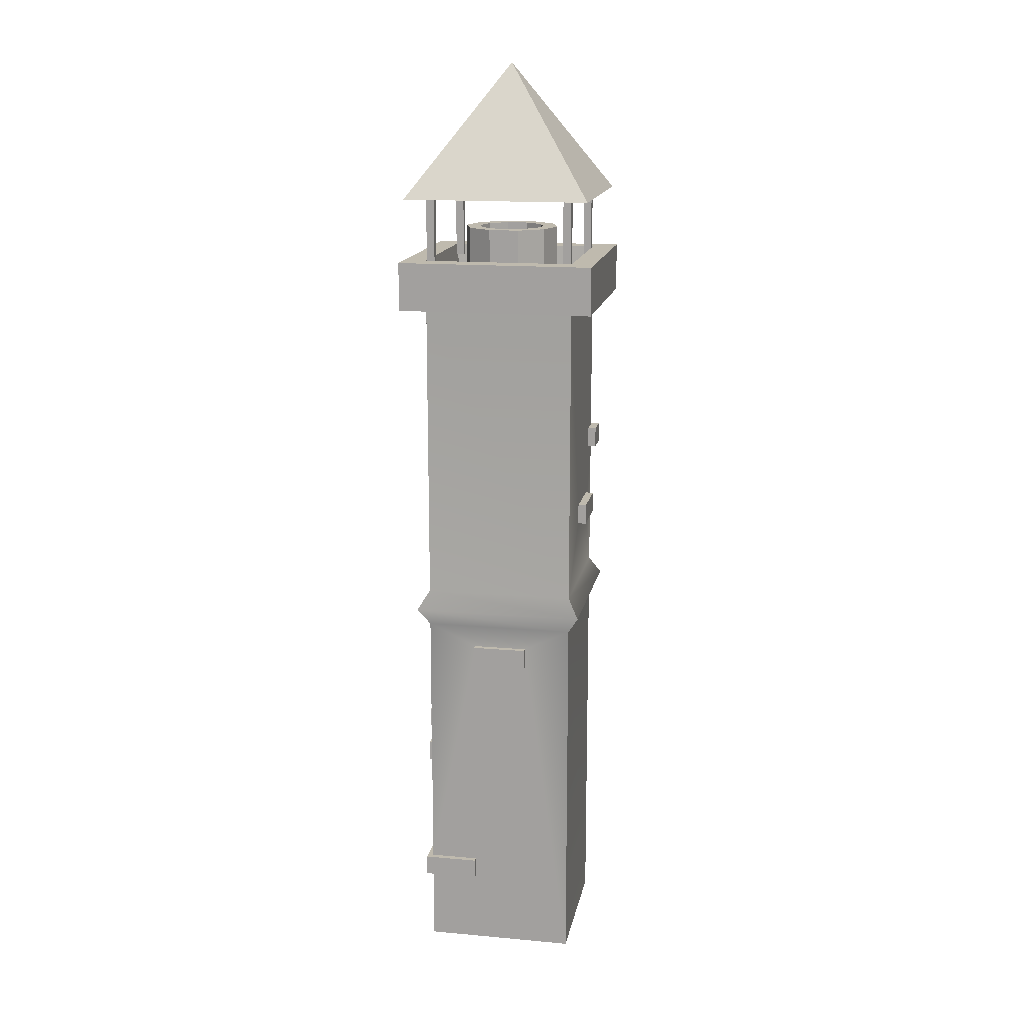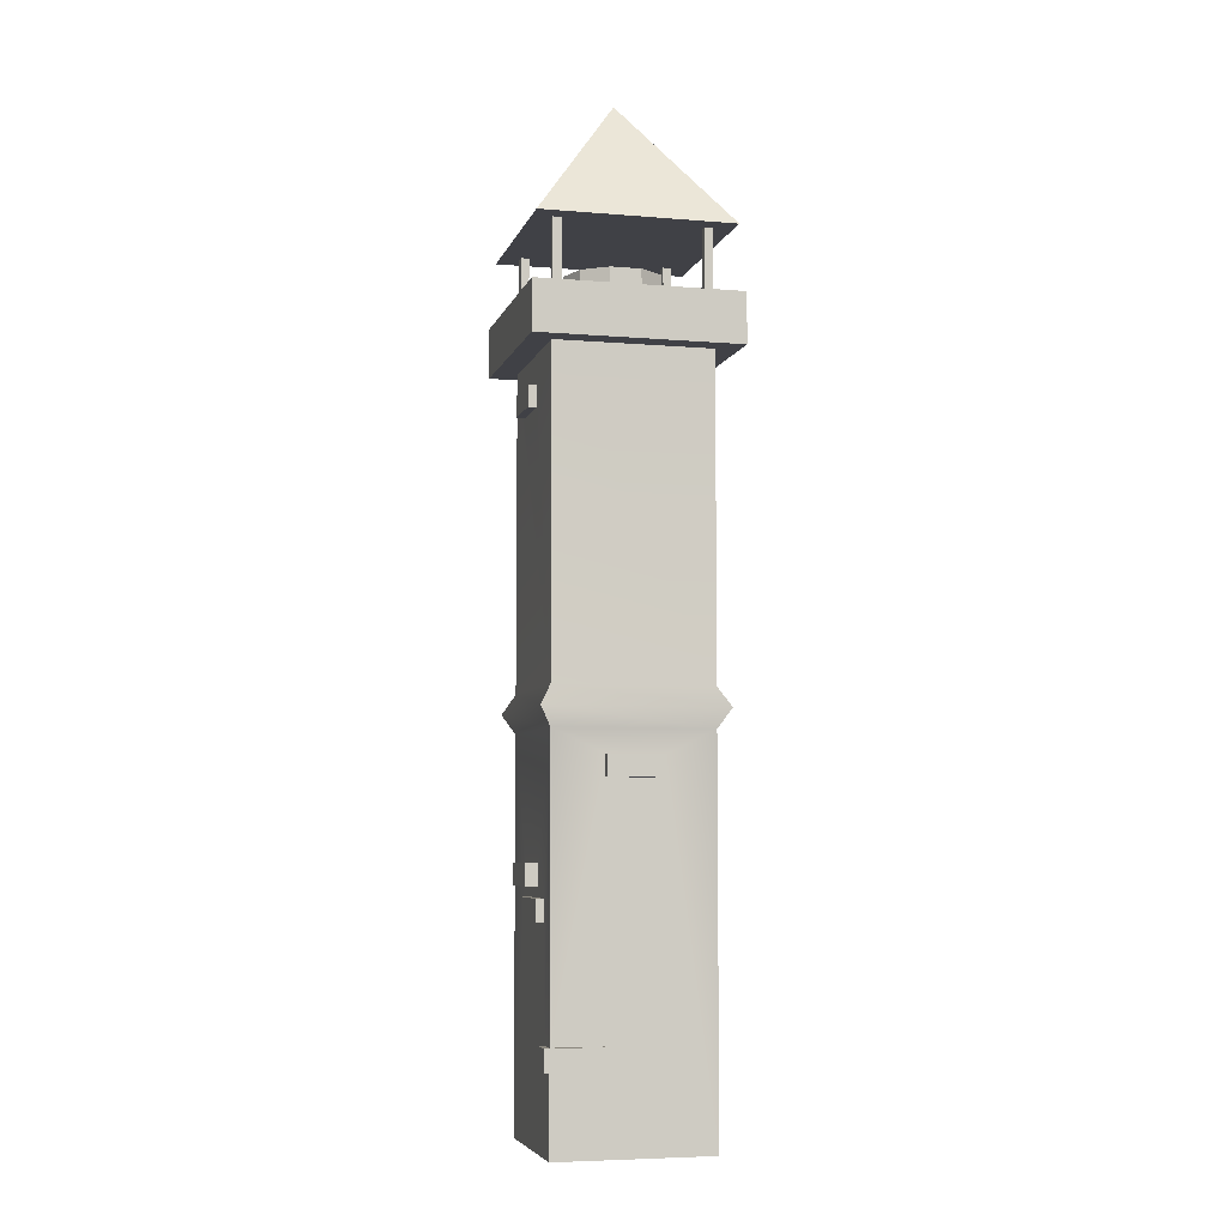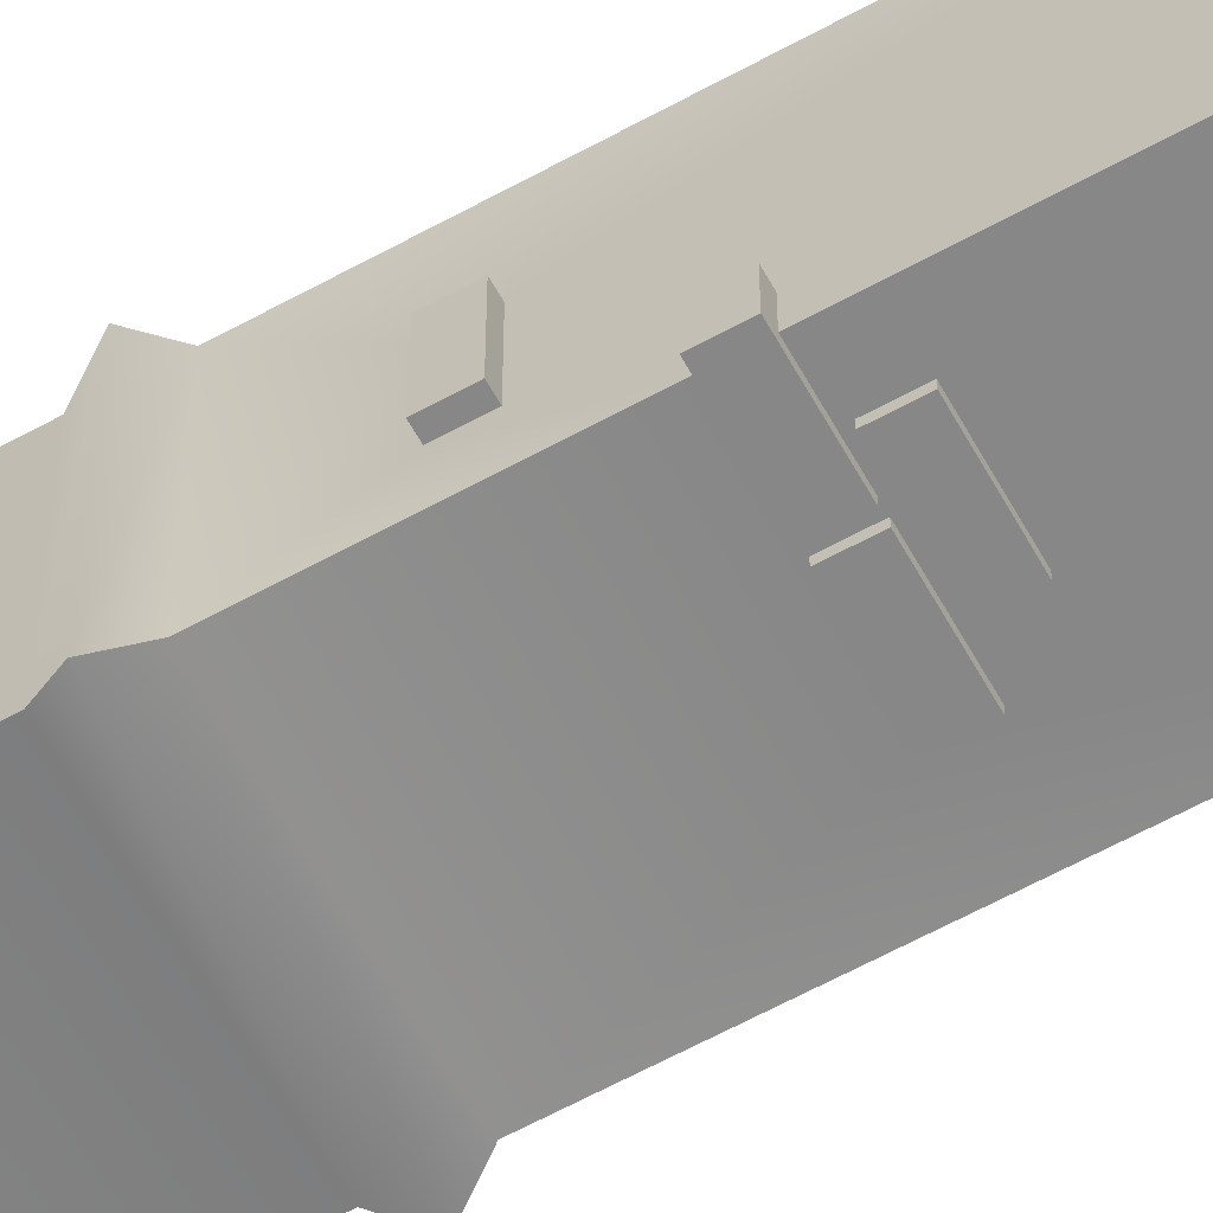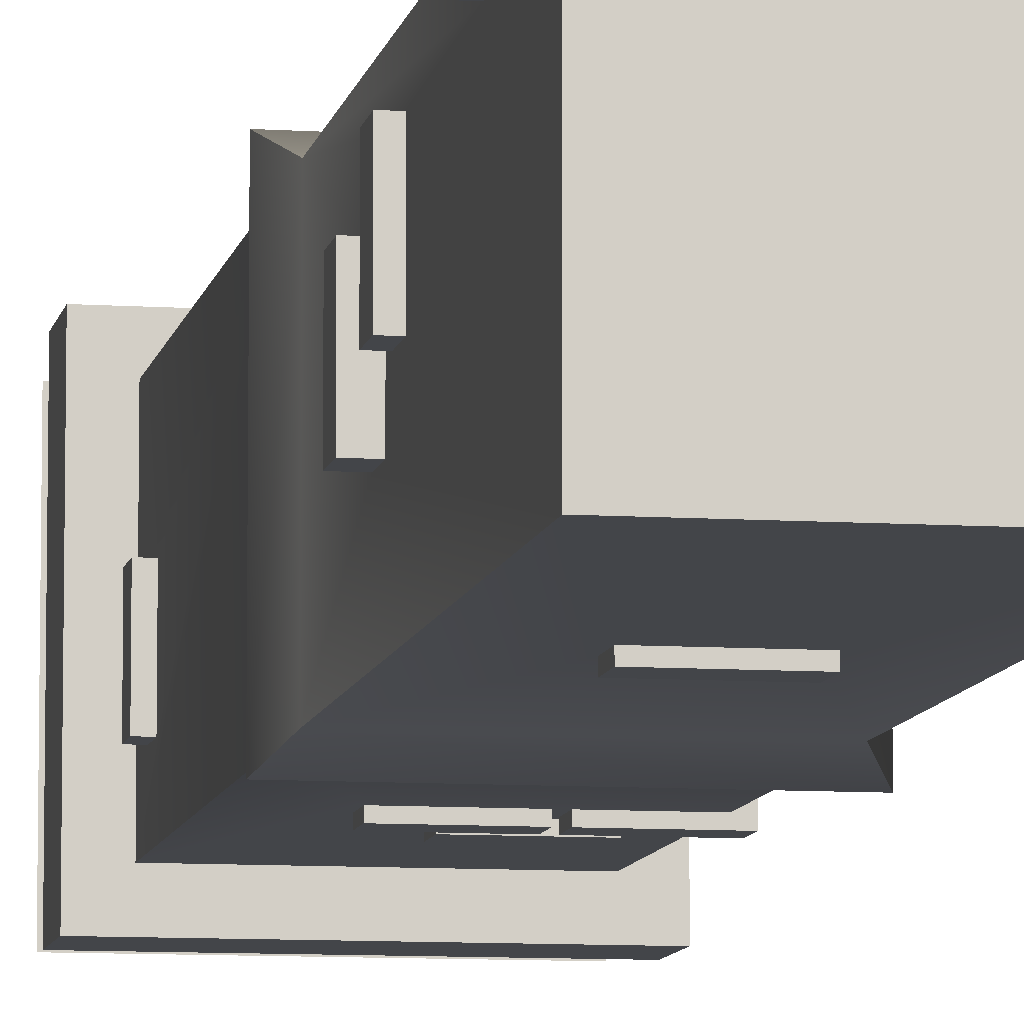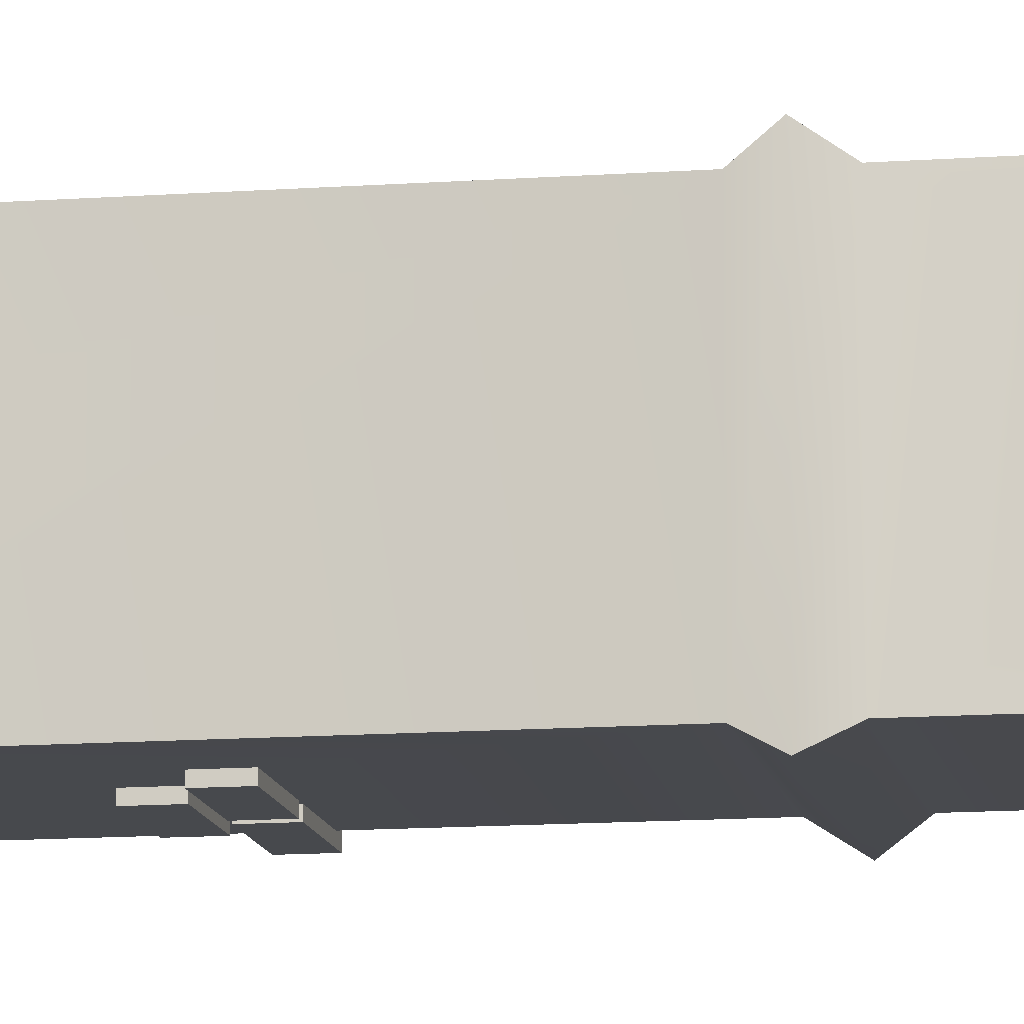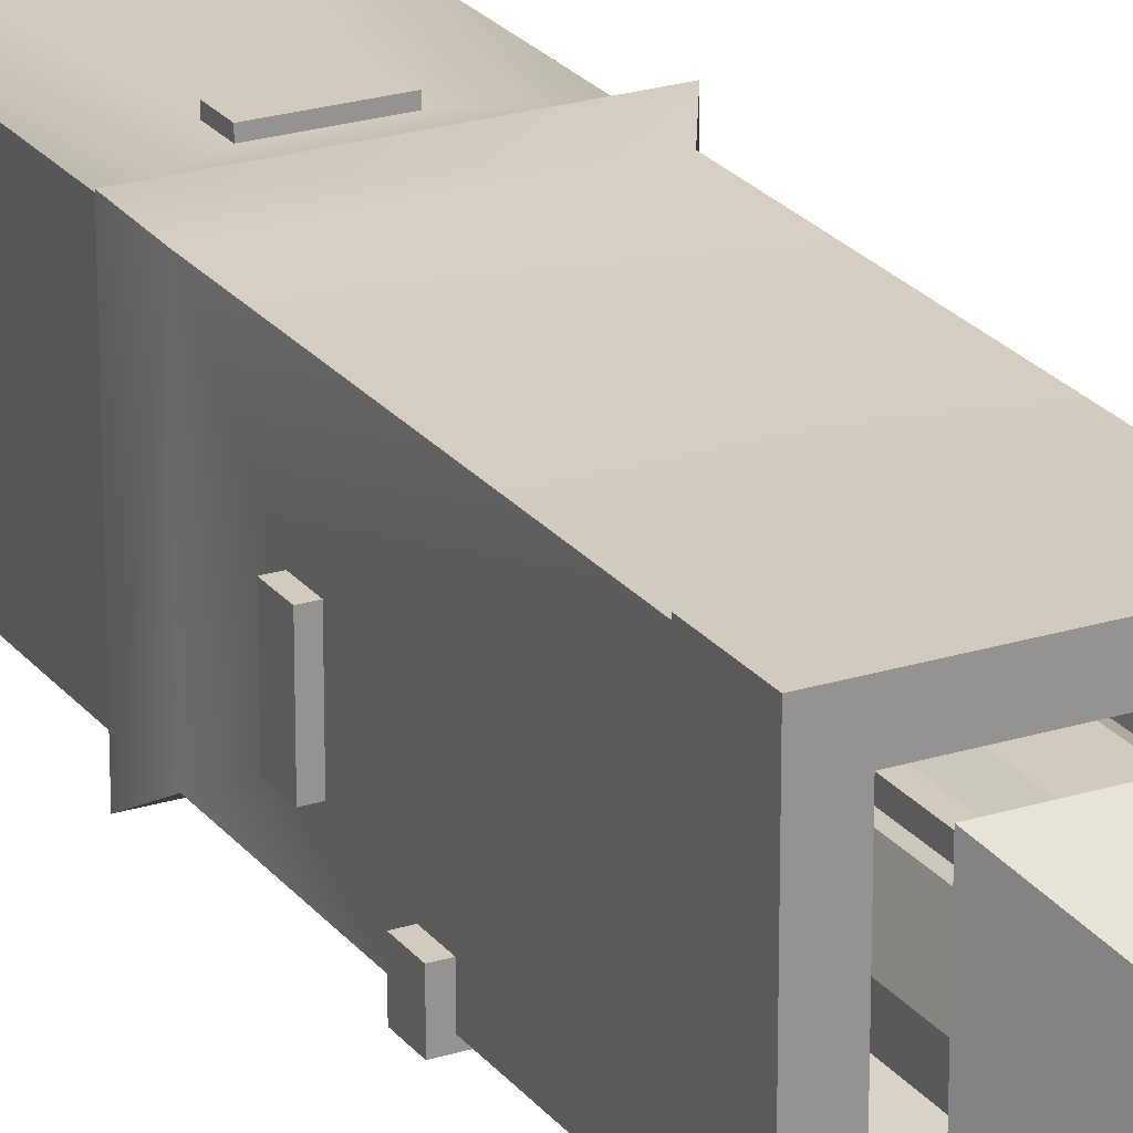
<metadata>
{"format":"obj","ext":"obj","renderer":"f3d","projection":"perspective","resolution":1024,"background":"white","views":[{"elev":15.5,"azim":10.7,"up":"+Y"},{"elev":-6.0,"azim":-14.2,"up":"+Y"},{"elev":-62.5,"azim":119.1,"up":"+Z"},{"elev":-8.8,"azim":-10.2,"up":"+Z"},{"elev":-12.1,"azim":-79.9,"up":"+Z"},{"elev":23.3,"azim":152.1,"up":"+Z"}]}
</metadata>
<code>
g default
v 92.86 334.3 -97.86
v -92.86 334.3 -97.86
v -0 465.7 -5
v 92.86 334.3 87.86
v -92.86 334.3 87.86
v 74 334.3 -79
v 66 334.3 -79
v 66 334.3 -71
v 74 334.3 -71
v -74 334.3 -71
v -66 334.3 -71
v -66 334.3 -79
v -74 334.3 -79
v 66 334.3 61
v 66 334.3 69
v 74 334.3 69
v 74 334.3 61
v -74 334.3 61
v -74 334.3 69
v -66 334.3 69
v -66 334.3 61
v -63.75 133.2 58.75
v 63.75 133.2 58.75
v 63.75 133.2 -68.75
v -63.75 133.2 -68.75
v 14.8 133.2 40.54
v -14.8 133.2 40.54
v -38.74 133.2 23.14
v -47.88 133.2 -5
v -38.74 133.2 -33.14
v -14.8 133.2 -50.54
v 14.8 133.2 -50.54
v 38.74 133.2 -33.14
v 47.88 133.2 -5
v 38.74 133.2 23.14
v -75 271.6 70
v 75 271.6 70
v 75 271.6 -80
v -75 271.6 -80
v -67.14 174.8 7.094
v -68.79 195.2 7.094
v -68.79 195.2 -47.09
v -67.14 174.8 -47.09
v -97.81 271.6 92.81
v 97.81 271.6 92.81
v 97.81 271.6 -102.8
v -97.81 271.6 -102.8
v -57.09 174.8 7.094
v -57.09 195.2 7.094
v -57.09 195.2 -47.09
v -57.09 174.8 -47.09
v -97.81 223.3 92.81
v 97.81 223.3 92.81
v 97.81 223.3 -102.8
v -97.81 223.3 -102.8
v -75 223.3 70
v 75 223.3 70
v 75 223.3 -80
v -75 223.3 -80
v -75 -80 70
v 75 -80 70
v 75 75.16 -59.32
v 75 75.16 -80
v 75 -80 -80
v 75 54.84 -80
v 75 54.84 -59.32
v 75 5.16 -47.09
v 75 -15.16 -47.09
v 75 -15.16 7.094
v 75 5.16 7.094
v 28.97 54.84 -80
v -75 -80 -80
v 28.97 75.16 -80
v -6.033 100.2 -80
v -6.033 79.84 -80
v 48.15 79.84 -80
v 48.15 100.2 -80
v -31.03 75.16 -80
v -31.03 54.84 -80
v 23.15 54.84 -80
v 23.15 75.16 -80
v -75 195.2 -47.09
v -75 195.2 7.094
v -75 174.8 7.094
v -75 174.8 -47.09
v -86.25 -98.75 81.25
v 86.25 -98.75 81.25
v 83.15 75.16 -59.32
v 83.15 75.16 -85.14
v 28.97 75.16 -85.14
v 86.25 -98.75 -91.25
v 28.97 54.84 -85.14
v 83.15 54.84 -85.14
v 83.15 54.84 -59.32
v 82.91 5.16 -47.09
v 82.91 -15.16 -47.09
v 82.91 -15.16 7.094
v 82.91 5.16 7.094
v -86.25 -98.75 -91.25
v -31.03 75.16 -85.14
v -31.03 54.84 -85.14
v 23.15 54.84 -85.14
v 23.15 75.16 -85.14
v -6.033 100.2 -85.14
v -6.033 79.84 -85.14
v 48.15 79.84 -85.14
v 48.15 100.2 -85.14
v -82.91 195.2 -47.09
v -82.91 195.2 7.094
v -82.91 174.8 7.094
v -82.91 174.8 -47.09
v -75 -117.5 70
v 75 -117.5 70
v 75 -117.5 -80
v -75 -117.5 -80
v -75 -389.8 70
v -26.85 -389.8 70
v -26.85 -410.2 70
v -75 -410.2 70
v -75 -485 70
v 75 -485 70
v -26.03 -139.8 70
v 28.15 -139.8 70
v 28.15 -160.2 70
v -26.03 -160.2 70
v 75 -485 -80
v -75 -485 -80
v -26.03 -269.8 -80
v -26.03 -290.2 -80
v 28.15 -290.2 -80
v 28.15 -269.8 -80
v -75 -389.8 49.86
v -75 -410.2 49.86
v -75 -264.8 -7.094
v -75 -264.8 47.09
v -75 -285.2 47.09
v -75 -285.2 -7.094
v -75 -234.8 -31.65
v -75 -234.8 22.54
v -75 -255.2 22.54
v -75 -255.2 -31.65
v -81.03 -389.8 49.86
v -81.03 -389.8 75.68
v -26.85 -389.8 75.68
v -26.85 -410.2 75.68
v -81.03 -410.2 75.68
v -81.03 -410.2 49.86
v -26.03 -139.8 75.68
v 28.15 -139.8 75.68
v 28.15 -160.2 75.68
v -26.03 -160.2 75.68
v -26.03 -269.8 -85.14
v -26.03 -290.2 -85.14
v 28.15 -290.2 -85.14
v 28.15 -269.8 -85.14
v -87.03 -234.8 -31.65
v -87.03 -234.8 22.54
v -87.03 -255.2 22.54
v -87.03 -255.2 -31.65
v -82.91 -264.8 -7.094
v -82.91 -264.8 47.09
v -82.91 -285.2 47.09
v -82.91 -285.2 -7.094
v -74 260.7 61
v -74 260.7 69
v -66 260.7 69
v -66 260.7 61
v 66 260.7 61
v 66 260.7 69
v 74 260.7 69
v 74 260.7 61
v -74 260.7 -71
v -66 260.7 -71
v -66 260.7 -79
v -74 260.7 -79
v 66 260.7 -71
v 74 260.7 -71
v 74 260.7 -79
v 66 260.7 -79
v 10.36 133.2 -36.88
v -10.36 133.2 -36.88
v -27.12 133.2 -24.7
v -33.52 133.2 -5
v -27.12 133.2 14.7
v -10.36 133.2 26.88
v 10.36 133.2 26.88
v 27.12 133.2 14.7
v 33.52 133.2 -5
v 27.12 133.2 -24.7
v 33.52 300.5 -5
v 27.12 300.5 -24.7
v 10.36 300.5 -36.88
v -10.36 300.5 -36.88
v -27.12 300.5 -24.7
v -33.52 300.5 -5
v -27.12 300.5 14.7
v -10.36 300.5 26.88
v 10.36 300.5 26.88
v 27.12 300.5 14.7
v 47.88 300.5 -5
v 38.74 300.5 -33.14
v 14.8 300.5 -50.54
v -14.8 300.5 -50.54
v -38.74 300.5 -33.14
v -47.88 300.5 -5
v -38.74 300.5 23.14
v -14.8 300.5 40.54
v 14.8 300.5 40.54
v 38.74 300.5 23.14
g Chimney_2
f 1 2 3
f 4 1 3
f 5 4 3
f 2 5 3
f 2 13 5
f 13 10 5
f 2 1 13
f 13 1 12
f 1 4 6
f 6 4 9
f 4 5 16
f 16 5 15
f 10 11 5
f 12 1 11
f 9 4 8
f 15 5 14
f 6 7 1
f 1 7 11
f 7 8 11
f 16 17 4
f 4 17 8
f 17 14 8
f 8 14 11
f 19 20 5
f 5 20 14
f 20 21 14
f 19 5 18
f 5 11 18
f 18 11 21
f 11 14 21
f 28 22 27
f 22 23 27
f 27 23 26
f 26 23 35
f 28 29 22
f 22 29 25
f 29 30 25
f 30 31 25
f 25 31 24
f 31 32 24
f 32 33 24
f 33 34 24
f 24 34 23
f 34 35 23
f 36 37 22
f 22 37 23
f 37 38 23
f 23 38 24
f 38 39 24
f 24 39 25
f 39 42 25
f 42 43 25
f 25 43 22
f 43 40 22
f 22 40 36
f 40 41 36
f 36 41 39
f 41 42 39
f 37 36 45
f 45 36 44
f 38 37 46
f 46 37 45
f 39 38 47
f 47 38 46
f 36 39 44
f 44 39 47
f 48 49 40
f 40 49 41
f 41 49 42
f 42 49 50
f 42 50 43
f 43 50 51
f 43 51 40
f 40 51 48
f 52 53 44
f 44 53 45
f 53 54 45
f 45 54 46
f 54 55 46
f 46 55 47
f 55 52 47
f 47 52 44
f 48 51 49
f 49 51 50
f 56 57 52
f 52 57 53
f 57 58 53
f 53 58 54
f 58 59 54
f 54 59 55
f 59 56 55
f 55 56 52
f 60 61 56
f 56 61 57
f 63 58 62
f 58 57 62
f 57 61 70
f 57 70 62
f 70 61 69
f 62 70 66
f 70 67 66
f 61 64 69
f 69 64 68
f 64 65 68
f 68 65 67
f 67 65 66
f 65 64 71
f 64 72 71
f 72 59 79
f 79 59 78
f 59 58 78
f 78 58 74
f 74 75 78
f 78 75 81
f 75 76 81
f 74 58 77
f 58 63 77
f 77 63 76
f 63 73 76
f 76 73 81
f 81 73 80
f 73 71 80
f 71 72 80
f 72 79 80
f 72 60 59
f 59 82 56
f 82 83 56
f 56 83 60
f 83 84 60
f 84 85 60
f 60 85 59
f 85 82 59
f 86 87 60
f 60 87 61
f 62 88 63
f 88 89 63
f 89 90 63
f 90 73 63
f 87 91 61
f 61 91 64
f 71 92 65
f 92 93 65
f 93 94 65
f 94 66 65
f 66 94 62
f 62 94 88
f 67 95 68
f 68 95 96
f 68 96 69
f 69 96 97
f 69 97 70
f 70 97 98
f 70 98 67
f 67 98 95
f 72 64 99
f 99 64 91
f 73 90 71
f 71 90 92
f 78 100 79
f 79 100 101
f 79 101 80
f 80 101 102
f 80 102 81
f 81 102 103
f 81 103 78
f 78 103 100
f 74 104 75
f 75 104 105
f 75 105 76
f 76 105 106
f 76 106 77
f 77 106 107
f 77 107 74
f 74 107 104
f 99 86 72
f 72 86 60
f 82 108 83
f 83 108 109
f 83 109 84
f 84 109 110
f 84 110 85
f 85 110 111
f 85 111 82
f 82 111 108
f 112 113 86
f 86 113 87
f 94 93 88
f 88 93 89
f 93 92 89
f 89 92 90
f 113 114 87
f 87 114 91
f 97 96 98
f 98 96 95
f 99 91 115
f 115 91 114
f 102 101 103
f 103 101 100
f 106 105 107
f 107 105 104
f 115 112 99
f 99 112 86
f 111 110 108
f 108 110 109
f 113 112 123
f 123 112 122
f 113 123 121
f 123 124 121
f 112 116 122
f 122 116 125
f 116 117 125
f 119 120 118
f 120 121 118
f 121 124 118
f 118 124 117
f 124 125 117
f 121 126 113
f 113 126 114
f 115 128 127
f 128 129 127
f 115 114 128
f 128 114 131
f 114 126 131
f 131 126 130
f 126 127 130
f 129 130 127
f 116 112 132
f 112 135 132
f 135 136 132
f 112 139 135
f 139 140 135
f 135 140 134
f 140 141 134
f 112 115 139
f 139 115 138
f 115 127 138
f 138 127 141
f 127 120 141
f 119 133 120
f 120 133 141
f 133 132 141
f 136 137 132
f 132 137 141
f 137 134 141
f 132 142 116
f 142 143 116
f 143 144 116
f 144 117 116
f 117 144 118
f 118 144 145
f 118 145 119
f 145 146 119
f 146 147 119
f 147 133 119
f 127 126 120
f 120 126 121
f 122 148 123
f 123 148 149
f 123 149 124
f 124 149 150
f 124 150 125
f 125 150 151
f 125 151 122
f 122 151 148
f 128 152 129
f 129 152 153
f 129 153 130
f 130 153 154
f 130 154 131
f 131 154 155
f 131 155 128
f 128 155 152
f 133 147 132
f 132 147 142
f 138 156 139
f 139 156 157
f 139 157 140
f 140 157 158
f 140 158 141
f 141 158 159
f 141 159 138
f 138 159 156
f 134 160 135
f 135 160 161
f 135 161 136
f 136 161 162
f 136 162 137
f 137 162 163
f 137 163 134
f 134 163 160
f 143 142 146
f 146 142 147
f 146 145 143
f 143 145 144
f 151 150 148
f 148 150 149
f 154 153 155
f 155 153 152
f 159 158 156
f 156 158 157
f 163 162 160
f 160 162 161
f 19 18 165
f 165 18 164
f 21 20 167
f 167 20 166
f 164 167 165
f 165 167 166
f 18 21 164
f 164 21 167
f 20 19 166
f 166 19 165
f 15 14 169
f 169 14 168
f 17 16 171
f 171 16 170
f 168 171 169
f 169 171 170
f 14 17 168
f 168 17 171
f 16 15 170
f 170 15 169
f 11 10 173
f 173 10 172
f 13 12 175
f 175 12 174
f 175 174 172
f 172 174 173
f 12 11 174
f 174 11 173
f 10 13 172
f 172 13 175
f 9 8 177
f 177 8 176
f 7 6 179
f 179 6 178
f 179 178 176
f 176 178 177
f 6 9 178
f 178 9 177
f 8 7 176
f 176 7 179
f 180 181 189
f 181 182 189
f 182 183 189
f 183 184 189
f 184 185 189
f 185 186 189
f 186 187 189
f 187 188 189
f 188 190 189
f 189 190 191
f 189 191 180
f 180 191 192
f 180 192 181
f 181 192 193
f 181 193 182
f 182 193 194
f 182 194 183
f 183 194 195
f 183 195 184
f 184 195 196
f 184 196 185
f 185 196 197
f 185 197 186
f 186 197 198
f 186 198 187
f 187 198 199
f 187 199 188
f 188 199 190
f 191 190 201
f 201 190 200
f 192 191 202
f 202 191 201
f 193 192 203
f 203 192 202
f 194 193 204
f 204 193 203
f 195 194 205
f 205 194 204
f 196 195 206
f 206 195 205
f 197 196 207
f 207 196 206
f 198 197 208
f 208 197 207
f 199 198 209
f 209 198 208
f 190 199 200
f 200 199 209
f 33 201 34
f 34 201 200
f 32 202 33
f 33 202 201
f 31 203 32
f 32 203 202
f 30 204 31
f 31 204 203
f 29 205 30
f 30 205 204
f 28 206 29
f 29 206 205
f 27 207 28
f 28 207 206
f 26 208 27
f 27 208 207
f 35 209 26
f 26 209 208
f 34 200 35
f 35 200 209

</code>
